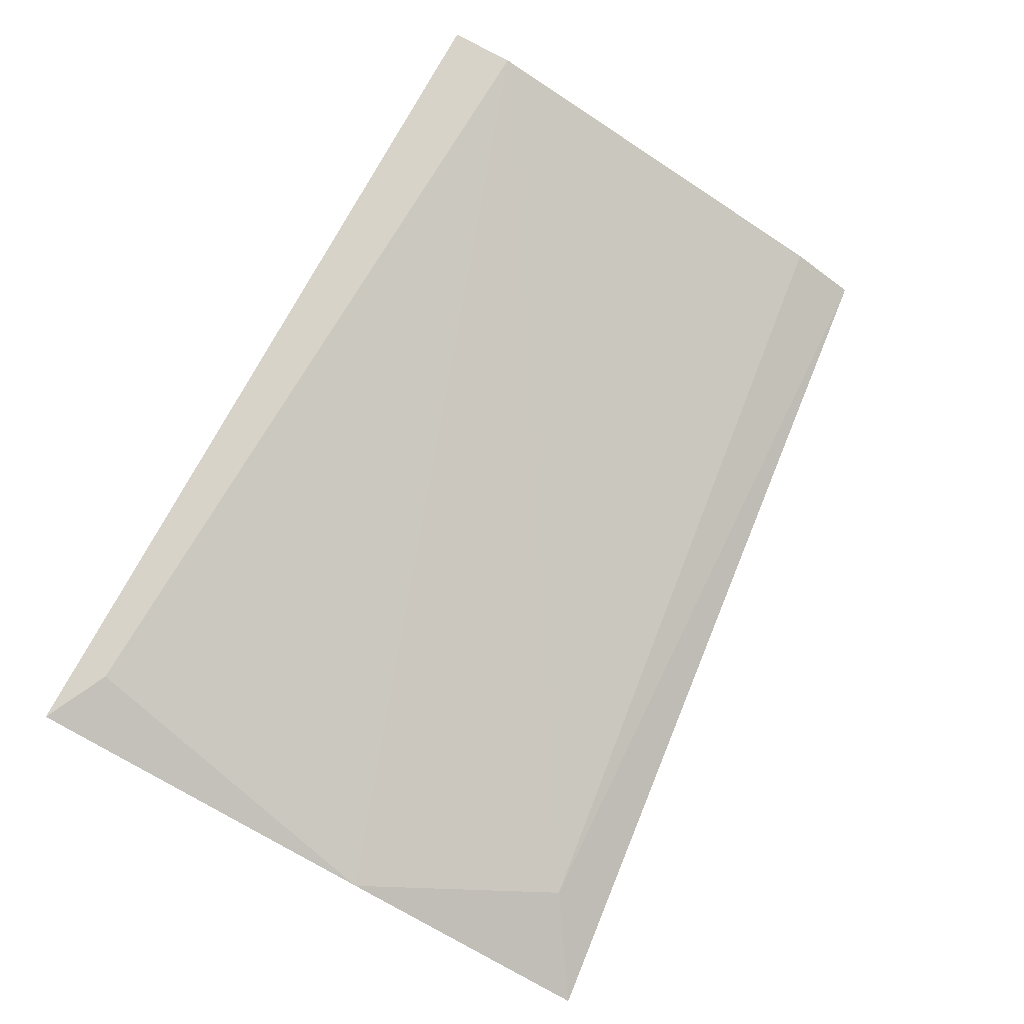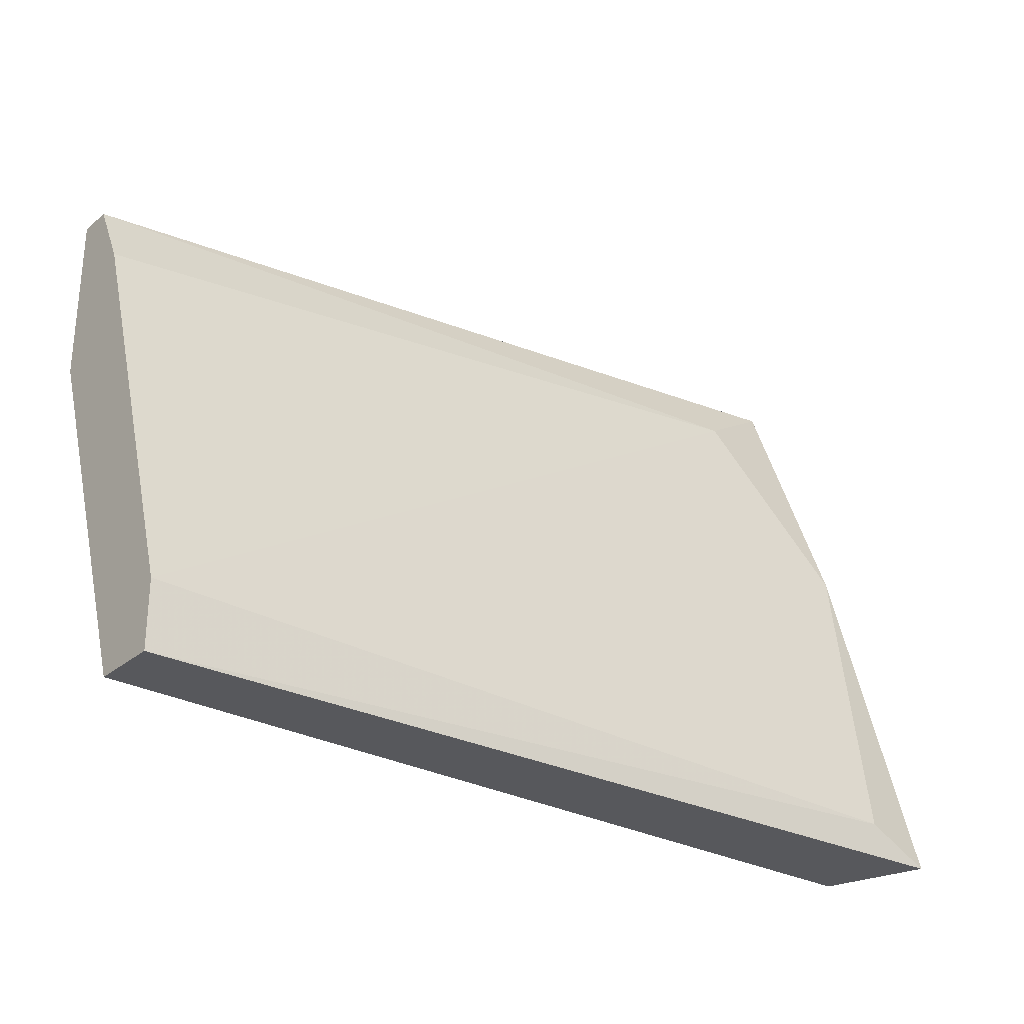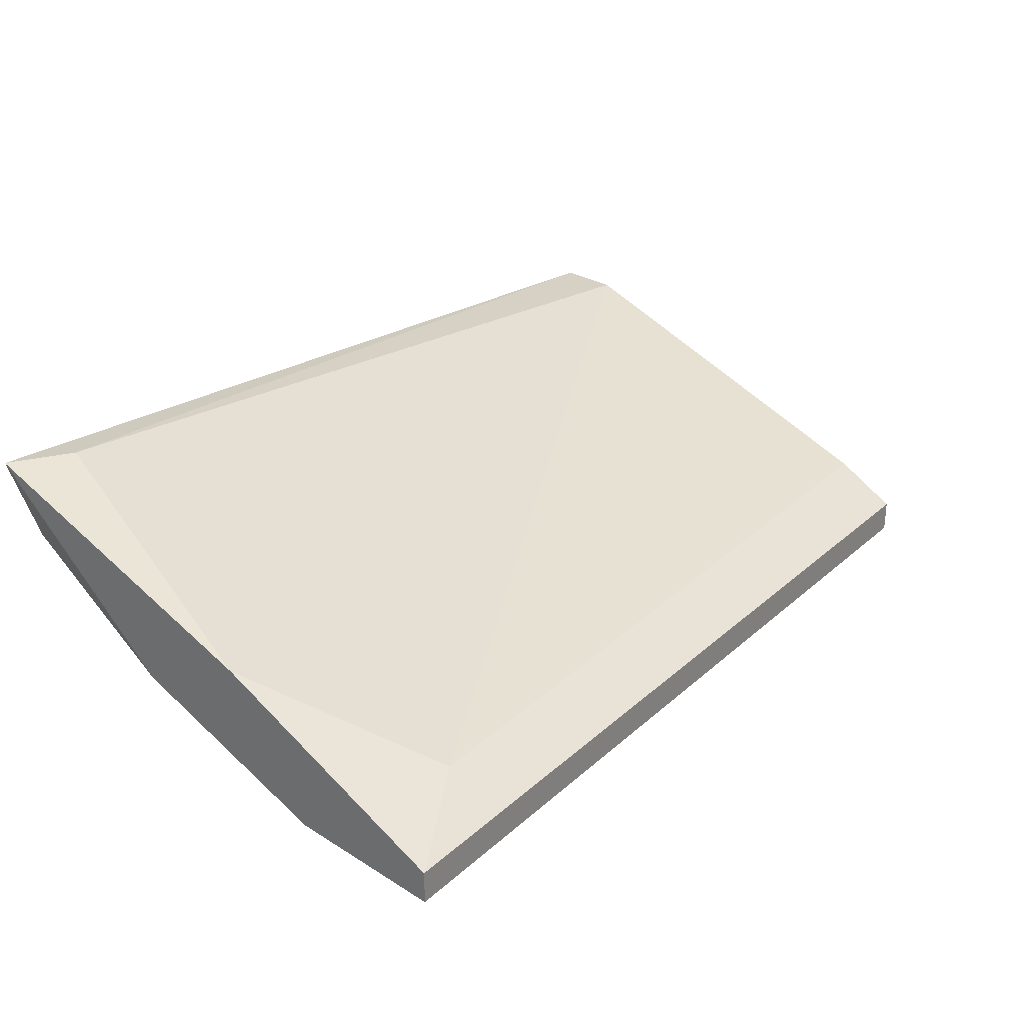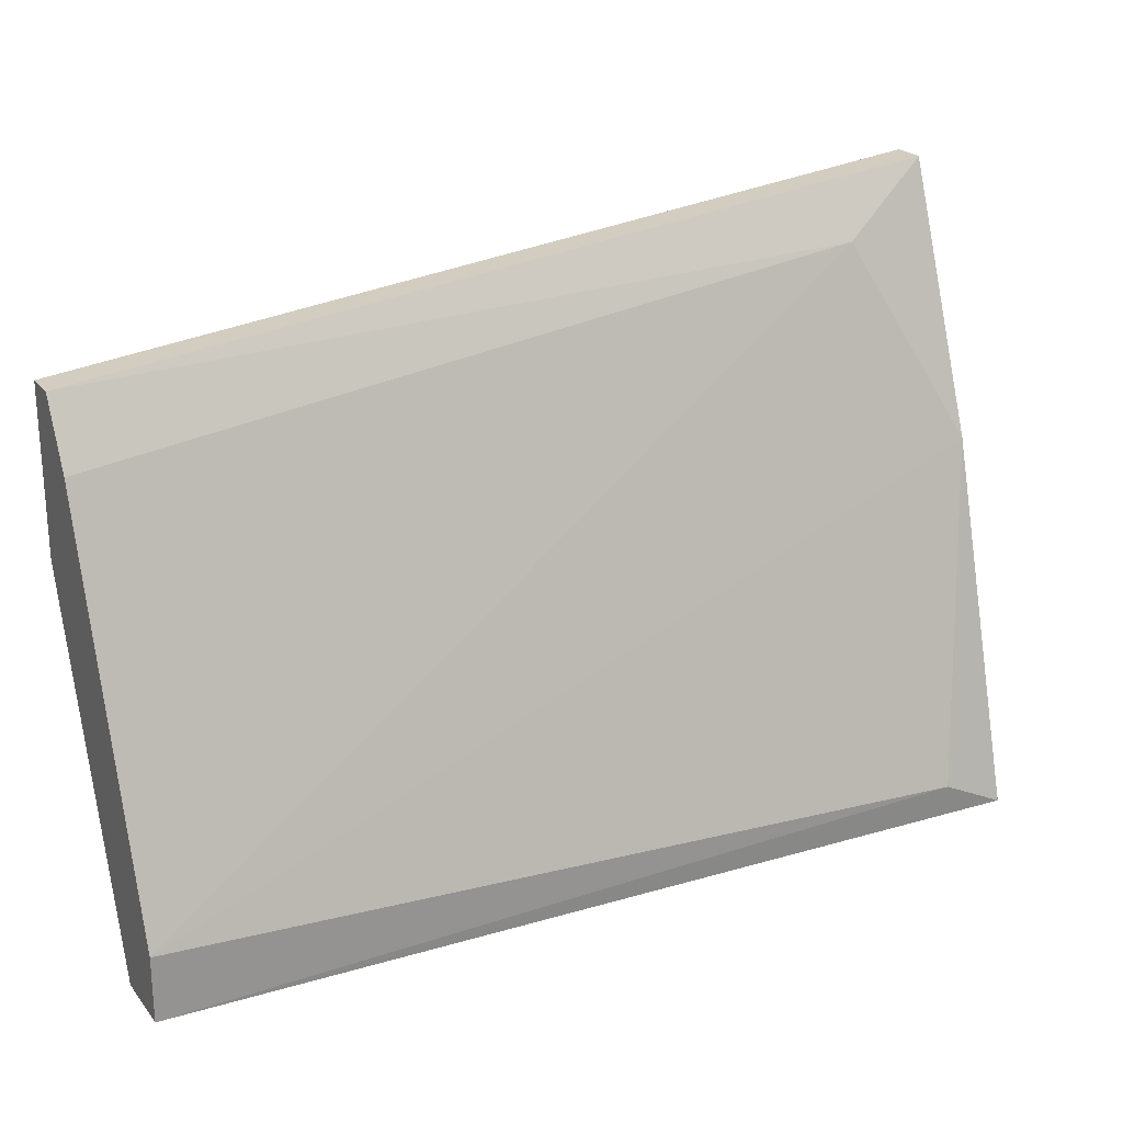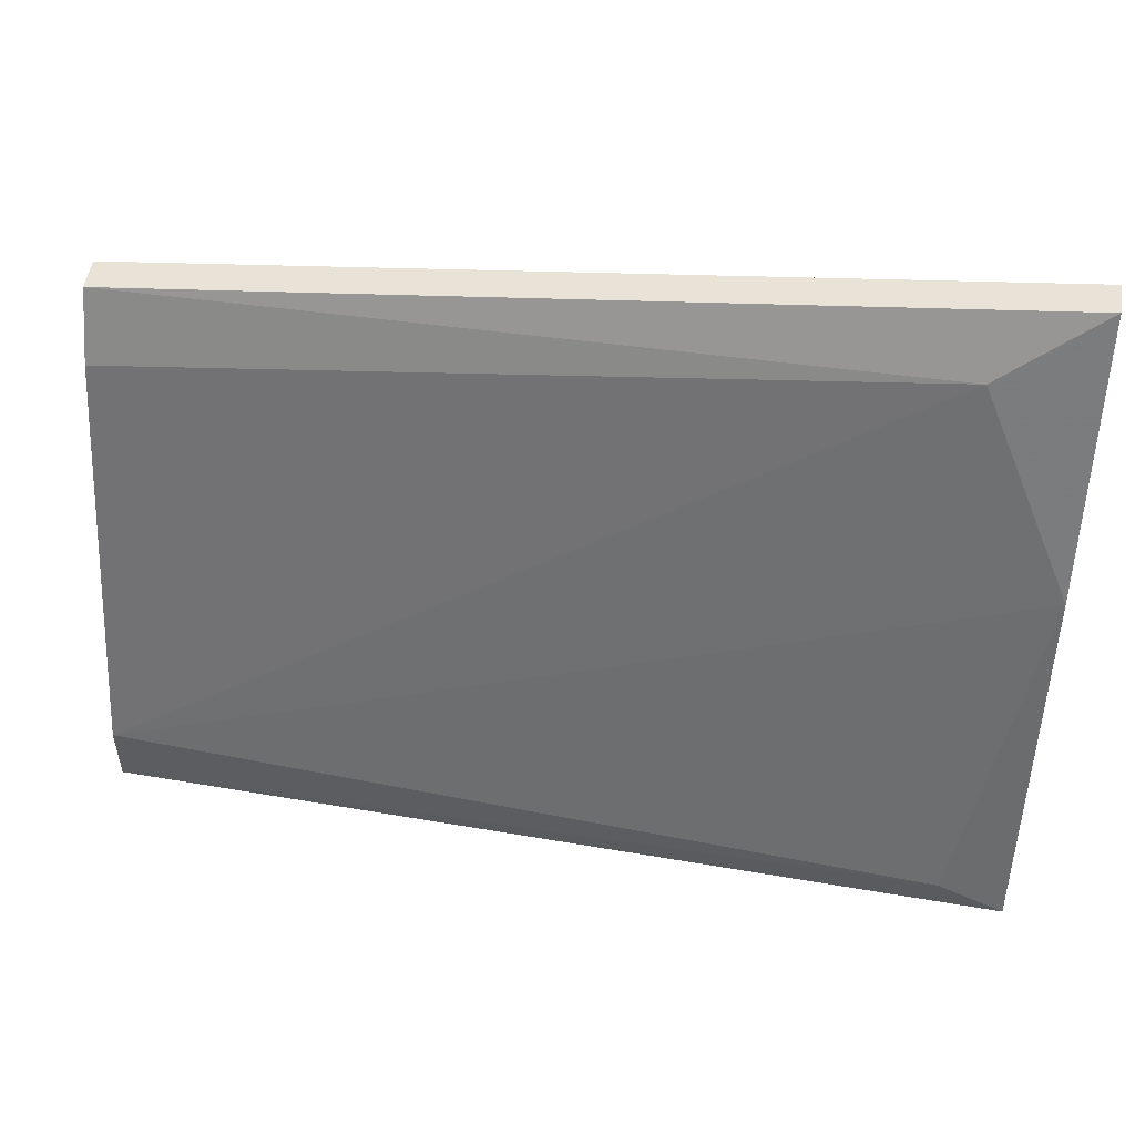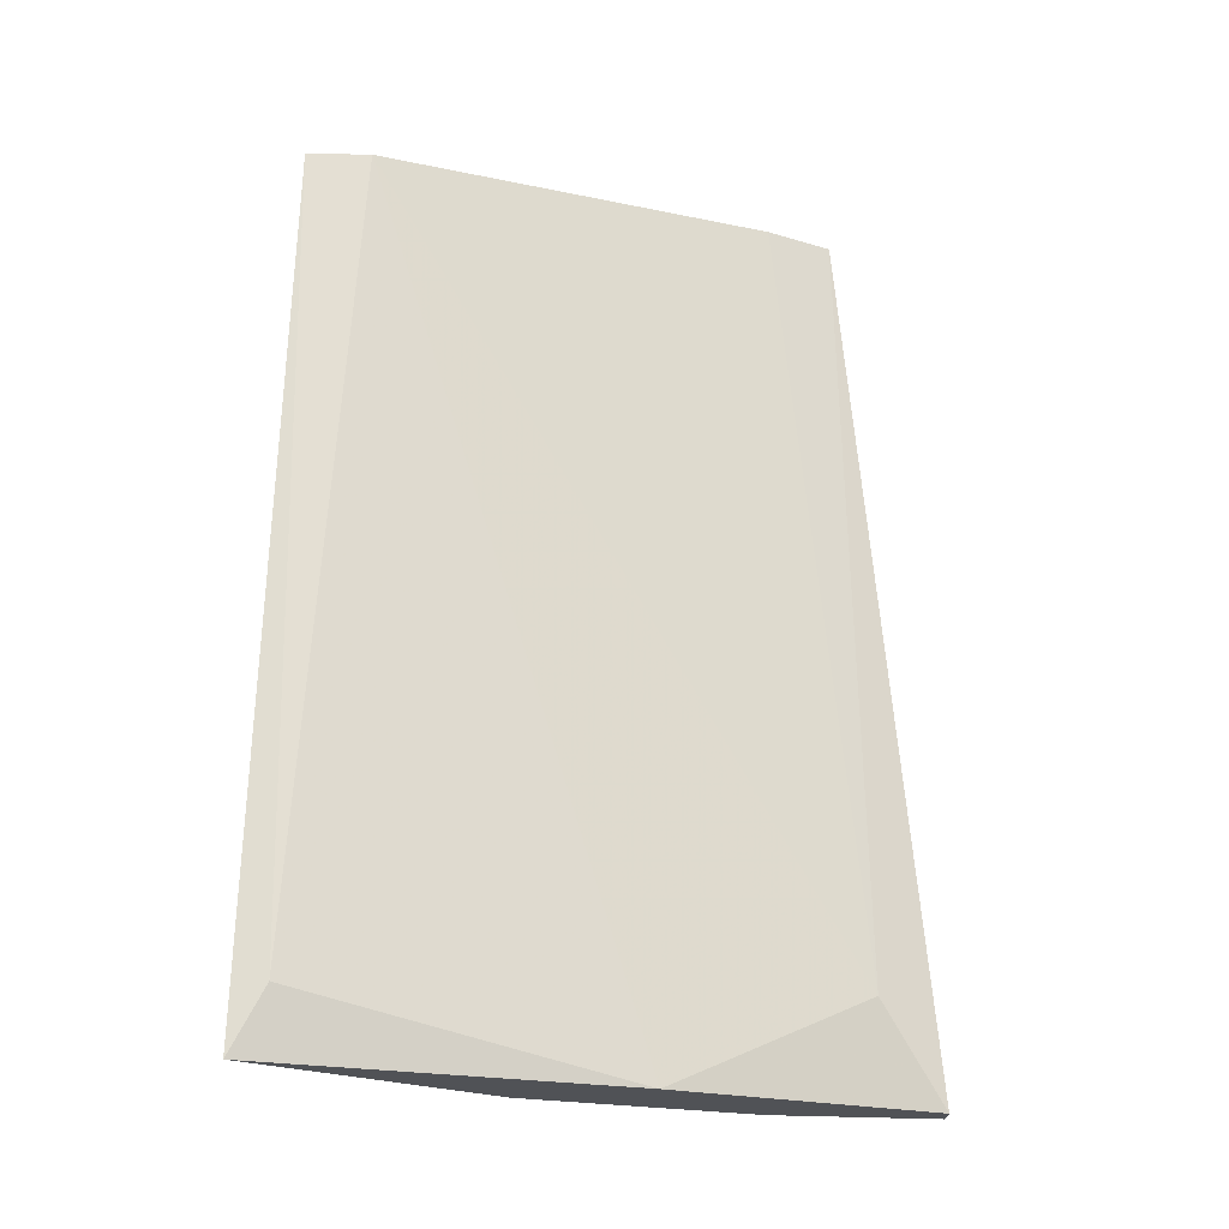
<metadata>
{"format":"obj","ext":"obj","renderer":"f3d","projection":"perspective","resolution":1024,"background":"white","views":[{"elev":78.6,"azim":118.5,"up":"+Z"},{"elev":-28.5,"azim":-38.8,"up":"+Y"},{"elev":28.0,"azim":133.5,"up":"+Z"},{"elev":23.2,"azim":-28.4,"up":"+Y"},{"elev":51.5,"azim":8.4,"up":"+Y"},{"elev":69.0,"azim":91.3,"up":"+Z"}]}
</metadata>
<code>
v 0.01831 -0.1186 0.02157
v 0.01831 -0.08835 0.01202
v 0.01831 -0.08835 0.01043
v -0.02468 -0.09313 0.01202
v -0.008756 -0.117 0.0152
v -0.02468 -0.1154 0.01997
v -0.02468 -0.1011 0.01043
v 0.01831 -0.1074 0.01361
v -0.02468 -0.1186 0.01679
v 0.01671 -0.1186 0.01679
v 0.000788 -0.1011 0.01043
v 0.01352 -0.09153 0.01361
v 0.01512 -0.117 0.02157
v -0.02468 -0.09313 0.01043
v -0.02468 -0.1186 0.01997
v 0.01831 -0.09631 0.01043
v -0.02468 -0.09631 0.01361
v 0.01831 -0.1011 0.01679
v -0.01672 -0.117 0.0152
f 9 7 19
f 3 2 1
f 2 3 4
f 6 4 7
f 3 1 8
f 6 7 9
f 8 1 10
f 1 9 10
f 9 5 10
f 5 7 11
f 7 3 11
f 8 10 11
f 10 5 11
f 2 4 12
f 4 3 14
f 3 7 14
f 7 4 14
f 9 1 15
f 6 9 15
f 13 6 15
f 1 13 15
f 3 8 16
f 11 3 16
f 8 11 16
f 4 6 17
f 12 4 17
f 6 12 17
f 1 2 18
f 2 12 18
f 12 6 18
f 6 13 18
f 13 1 18
f 7 5 19
f 5 9 19

</code>
